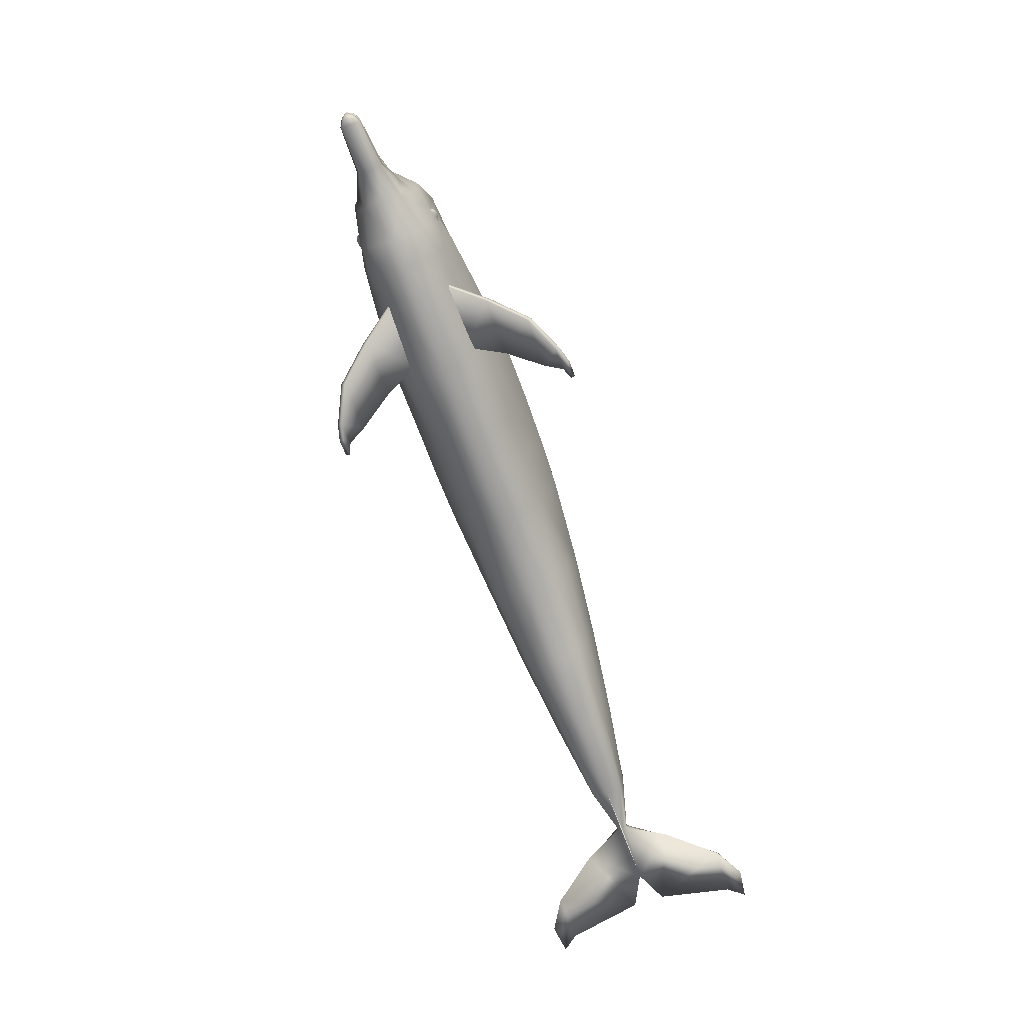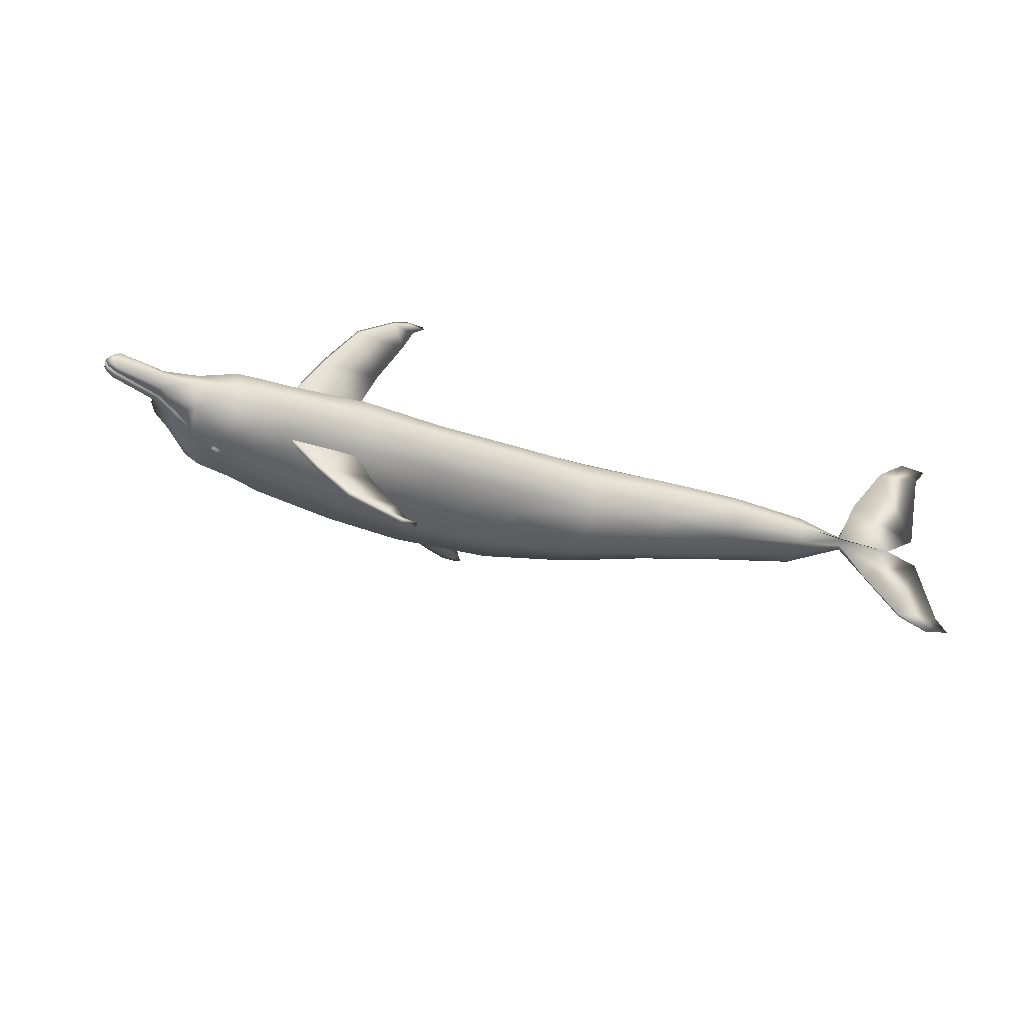
<metadata>
{"format":"obj","ext":"obj","renderer":"f3d","projection":"perspective","resolution":1024,"background":"white","views":[{"elev":-69.4,"azim":-70.2,"up":"+Y"},{"elev":-31.9,"azim":-24.6,"up":"+Z"}]}
</metadata>
<code>
v 0.7737 -0.1222 0.009052
v 0.9441 -0.175 0.2142
v 0.9578 -0.1728 0.1808
v -0.6565 -0.02576 0.07799
v -0.6611 -0.01448 0.07799
v -0.6313 -0.01429 0.08434
v -0.636 -0.00301 0.08434
v -0.6625 -0.02179 0.07762
v -0.63 -0.006979 0.08434
v -0.6425 -0.02335 0.08135
v -0.6499 -0.005421 0.08135
v -0.6597 -0.01957 0.08177
v -0.689 -0.06267 0.05679
v -0.7154 0.006495 0.06803
v -0.587 -0.06522 0.08078
v -0.6004 0.05725 0.08685
v -0.7085 -0.04021 0.06172
v -0.5918 -0.000642 0.09514
v -0.6401 -0.06578 0.0759
v -0.6698 0.04385 0.08273
v -0.884 -0.1074 0.02065
v -0.7891 -0.07321 0.02677
v -0.8836 -0.1105 0.02065
v -0.7887 -0.07635 0.02677
v -0.2065 0.1214 0.1036
v -0.2037 0.0334 0.121
v -0.2009 -0.05457 0.08362
v -0.01066 -0.0541 0.08362
v -0.00813 0.02697 0.1167
v -0.005602 0.108 0.1036
v 0.1638 -0.05705 0.08362
v 0.1706 0.009272 0.103
v 0.1773 0.07559 0.08758
v 0.67 -0.1161 0.03541
v 0.6755 -0.08829 0.03739
v 0.681 -0.05599 0.03634
v 0.3288 -0.08557 0.06936
v 0.3363 -0.0281 0.08562
v 0.3439 0.02937 0.06601
v 0.5009 -0.1107 0.05022
v 0.508 -0.06547 0.06352
v 0.5152 -0.02022 0.05368
v -0.5309 0.07869 0.09233
v -0.5305 0.004624 0.1025
v -0.5302 -0.06944 0.07688
v -0.369 0.101 0.1036
v -0.3676 0.01804 0.1206
v -0.3663 -0.06493 0.09471
v -0.1062 0.1992 0.008501
v -0.04072 0.2757 0.005448
v -0.08165 0.228 0.006602
v -0.1058 -0.05433 0.08362
v -0.1059 0.03019 0.1199
v -0.1061 0.1147 0.1036
v -0.004018 0.3048 0.002552
v -0.661 -0.02111 0.07793
v -0.6555 -0.02472 0.07827
v -0.6315 -0.007659 0.08403
v -0.6327 -0.0143 0.08403
v -0.6429 -0.02253 0.08132
v -0.6496 -0.006243 0.08132
v -0.6598 -0.01447 0.07827
v -0.6369 -0.004054 0.08403
v -0.004337 0.1486 0.06298
v -0.656 -0.02206 0.08201
v -0.6394 -0.01029 0.08598
v -0.6402 -0.01487 0.08598
v -0.6472 -0.02055 0.08411
v -0.6519 -0.009314 0.08411
v -0.6589 -0.01499 0.08201
v -0.6431 -0.007803 0.08598
v -0.6496 -0.01493 0.08677
v 0.1807 0.1088 0.05497
v 0.6837 -0.04054 0.02934
v 0.3477 0.05811 0.04418
v 0.5188 0.002402 0.03802
v -0.6956 0.05925 0.0564
v -0.7469 -0.02409 0.03404
v -0.745 0.01405 0.03606
v -0.6081 0.09398 0.05786
v -0.2079 0.1654 0.06298
v -0.5311 0.1157 0.05961
v -0.3696 0.1425 0.06298
v -0.1061 0.157 0.0673
v -0.1995 -0.09855 0.05654
v -0.53 -0.1065 0.05316
v -0.3656 -0.1064 0.06208
v -0.7159 -0.08287 0.03907
v -0.6427 -0.09824 0.05654
v -0.5869 -0.1017 0.05654
v -0.01192 -0.09463 0.05654
v 0.1605 -0.09021 0.05654
v 0.6673 -0.1315 0.03076
v 0.325 -0.1143 0.04941
v 0.4973 -0.1333 0.03984
v -0.1057 -0.09659 0.05654
v -0.7468 -0.0601 0.0444
v -0.7484 -0.0574 0.04428
v -0.7861 -0.07315 0.01953
v -0.8804 -0.1056 0.01504
v -0.7447 -0.05712 0.0371
v -0.8875 -0.08837 0.01826
v -0.7871 -0.09321 0.02149
v -0.8822 -0.1198 0.01843
v -0.8016 -0.05723 0.02331
v -0.771 -0.04356 0.03065
v 0.9853 -0.179 0.2078
v 0.7737 -0.1142 0.01089
v 0.8824 -0.1622 0.1861
v 0.8066 -0.148 0.08973
v 0.8141 -0.14 0.08801
v 0.9457 -0.1419 0.03508
v 0.8784 -0.1676 0.1846
v 0.9941 -0.1821 0.2124
v 0.9569 -0.1494 0.03204
v 0.969 -0.1803 0.1808
v 0.9368 -0.1782 0.22
v 0.7744 -0.1043 0.01069
v -0.5177 -0.08832 0.05742
v -0.3804 -0.09124 0.05742
v -0.3808 -0.08731 0.06208
v -0.5181 -0.08439 0.06208
v -0.2707 -0.1642 0.2478
v -0.3043 -0.1675 0.2478
v -0.3486 -0.1073 0.1366
v -0.4669 -0.1159 0.1366
v -0.3376 -0.1675 0.2383
v -0.2908 -0.1549 0.2383
v -0.3076 -0.1428 0.2038
v -0.4097 -0.1497 0.2038
v -0.3482 -0.1112 0.1285
v -0.4665 -0.1198 0.1285
v -0.2904 -0.1588 0.2301
v -0.2703 -0.1681 0.2396
v -0.3372 -0.1715 0.2301
v -0.4093 -0.1536 0.1956
v -0.3072 -0.1467 0.1956
v -0.3039 -0.1715 0.2396
v -0.8996 -0.1077 0.01176
v -0.8993 -0.1109 0.01176
v -0.8992 -0.09166 0.01056
v -0.8939 -0.1059 0.007521
v -0.8951 -0.1195 0.01065
v 0.7737 -0.1355 0.001086
v -0.1981 -0.1425 0
v -0.01319 -0.1352 0
v -0.2093 0.2093 0
v -0.003073 0.1891 0
v 0.1571 -0.1234 0
v 0.1841 0.1419 0
v 0.6645 -0.147 0
v 0.6864 -0.02748 0
v 0.3212 -0.143 0
v 0.4937 -0.156 0
v 0.5224 0.02502 0
v 0.3515 0.08684 0
v 0.7737 -0.1222 -0.009052
v 0.7751 -0.08835 0
v 0.9441 -0.175 -0.2142
v 0.9578 -0.1728 -0.1808
v -0.5298 -0.1435 0
v -0.5313 0.1528 0
v -0.3703 0.184 0
v -0.3649 -0.1479 0
v -0.5867 -0.1381 0
v -0.6158 0.1307 0
v -0.6565 -0.02576 -0.07799
v -0.6611 -0.01448 -0.07799
v -0.6313 -0.01429 -0.08434
v -0.636 -0.00301 -0.08434
v -0.6625 -0.02179 -0.07762
v -0.63 -0.006979 -0.08434
v -0.6425 -0.02335 -0.08135
v -0.6499 -0.005421 -0.08135
v -0.6597 -0.01957 -0.08177
v -0.689 -0.06267 -0.05679
v -0.7154 0.006495 -0.06803
v -0.587 -0.06522 -0.08078
v -0.6004 0.05725 -0.08685
v -0.7085 -0.04021 -0.06172
v -0.5918 -0.000642 -0.09514
v -0.6401 -0.06578 -0.0759
v -0.6698 0.04385 -0.08273
v -0.7306 -0.1107 0
v -0.907 -0.108 0
v -0.884 -0.1074 -0.02065
v -0.9035 -0.08775 0
v -0.8942 -0.07903 0
v -0.7891 -0.07321 -0.02677
v -0.7937 -0.03397 0
v -0.9068 -0.1112 0
v -0.8836 -0.1105 -0.02065
v -0.7887 -0.07635 -0.02677
v -0.7747 0.0216 0
v -0.8952 -0.1249 0
v -0.8846 -0.1254 0
v -0.7856 -0.1101 0
v -0.6452 -0.1307 0
v -0.7213 0.07464 0
v -0.2065 0.1214 -0.1036
v -0.2037 0.0334 -0.121
v -0.2009 -0.05457 -0.08362
v -0.01066 -0.0541 -0.08362
v -0.00813 0.02697 -0.1167
v -0.005602 0.108 -0.1036
v 0.1638 -0.05705 -0.08362
v 0.1706 0.009272 -0.103
v 0.1773 0.07559 -0.08758
v 0.67 -0.1161 -0.03541
v 0.6755 -0.08829 -0.03739
v 0.681 -0.05599 -0.03634
v 0.3288 -0.08557 -0.06936
v 0.3363 -0.0281 -0.08562
v 0.3439 0.02937 -0.06601
v 0.5009 -0.1107 -0.05022
v 0.508 -0.06547 -0.06352
v 0.5152 -0.02022 -0.05368
v -0.5309 0.07869 -0.09233
v -0.5305 0.004624 -0.1025
v -0.5302 -0.06944 -0.07688
v -0.369 0.101 -0.1036
v -0.3676 0.01804 -0.1206
v -0.3663 -0.06493 -0.09471
v -0.007025 0.2614 0
v -0.01436 0.2179 0
v -0.1489 0.2381 0
v -0.07441 0.2901 0
v 0.01048 0.293 0
v -0.01851 0.3166 0
v 0.02182 0.3097 0
v 0.01418 0.3185 0
v -0.1056 -0.1389 0
v -0.1062 0.1992 -0.008501
v -0.04072 0.2757 -0.005448
v -0.08165 0.228 -0.006602
v -0.1058 -0.05433 -0.08362
v -0.1059 0.03019 -0.1199
v -0.1061 0.1147 -0.1036
v -0.004018 0.3048 -0.002552
v 0.02195 0.3161 0
v -0.661 -0.02111 -0.07793
v -0.6555 -0.02472 -0.07827
v -0.6315 -0.007659 -0.08403
v -0.6327 -0.0143 -0.08403
v -0.6429 -0.02253 -0.08132
v -0.6496 -0.006243 -0.08132
v -0.6598 -0.01447 -0.07827
v -0.6369 -0.004054 -0.08403
v -0.004337 0.1486 -0.06298
v -0.656 -0.02206 -0.08201
v -0.6394 -0.01029 -0.08598
v -0.6402 -0.01487 -0.08598
v -0.6472 -0.02055 -0.08411
v -0.6519 -0.009314 -0.08411
v -0.6589 -0.01499 -0.08201
v -0.6431 -0.007803 -0.08598
v -0.6496 -0.01493 -0.08677
v 0.1807 0.1088 -0.05497
v 0.6837 -0.04054 -0.02934
v 0.3477 0.05811 -0.04418
v 0.5188 0.002402 -0.03802
v -0.6956 0.05925 -0.0564
v -0.7469 -0.02409 -0.03404
v -0.745 0.01405 -0.03606
v -0.6081 0.09398 -0.05786
v -0.2079 0.1654 -0.06298
v -0.5311 0.1157 -0.05961
v -0.3696 0.1425 -0.06298
v -0.1061 0.157 -0.0673
v -0.1995 -0.09855 -0.05654
v -0.53 -0.1065 -0.05316
v -0.3656 -0.1064 -0.06208
v -0.7159 -0.08287 -0.03907
v -0.6427 -0.09824 -0.05654
v -0.5869 -0.1017 -0.05654
v -0.01192 -0.09463 -0.05654
v 0.1605 -0.09021 -0.05654
v 0.6673 -0.1315 -0.03076
v 0.325 -0.1143 -0.04941
v 0.4973 -0.1333 -0.03984
v -0.1057 -0.09659 -0.05654
v -0.7468 -0.0601 -0.0444
v -0.7484 -0.0574 -0.04428
v -0.7891 -0.008521 0
v -0.7861 -0.07315 -0.01953
v -0.8141 -0.04549 0
v -0.8804 -0.1056 -0.01504
v -0.9013 -0.1062 0
v -0.7447 -0.05712 -0.0371
v -0.8875 -0.08837 -0.01826
v -0.7871 -0.09321 -0.02149
v -0.8822 -0.1198 -0.01843
v -0.8016 -0.05723 -0.02331
v -0.771 -0.04356 -0.03065
v 0.8965 -0.126 0
v 0.9853 -0.179 -0.2078
v 0.7737 -0.1142 -0.01089
v 0.8824 -0.1622 -0.1861
v 0.8066 -0.148 -0.08973
v 0.8141 -0.14 -0.08801
v 0.9457 -0.1419 -0.03508
v 0.8784 -0.1676 -0.1846
v 0.8988 -0.1335 0
v 0.9941 -0.1821 -0.2124
v 0.9569 -0.1494 -0.03204
v 0.969 -0.1803 -0.1808
v 0.9368 -0.1782 -0.22
v 0.7744 -0.1043 -0.01069
v -0.5177 -0.08832 -0.05742
v -0.3804 -0.09124 -0.05742
v -0.3808 -0.08731 -0.06208
v -0.5181 -0.08439 -0.06208
v -0.2707 -0.1642 -0.2478
v -0.3043 -0.1675 -0.2478
v -0.3486 -0.1073 -0.1366
v -0.4669 -0.1159 -0.1366
v -0.3376 -0.1675 -0.2383
v -0.2908 -0.1549 -0.2383
v -0.3076 -0.1428 -0.2038
v -0.4097 -0.1497 -0.2038
v -0.3482 -0.1112 -0.1285
v -0.4665 -0.1198 -0.1285
v -0.2904 -0.1588 -0.2301
v -0.2703 -0.1681 -0.2396
v -0.3372 -0.1715 -0.2301
v -0.4093 -0.1536 -0.1956
v -0.3072 -0.1467 -0.1956
v -0.3039 -0.1715 -0.2396
v -0.8996 -0.1077 -0.01176
v -0.8993 -0.1109 -0.01176
v -0.8992 -0.09166 -0.01056
v -0.8939 -0.1059 -0.007521
v -0.8951 -0.1195 -0.01065
v 0.7737 -0.1355 -0.001086
f 64 148 49
f 91 146 149
f 95 154 151
f 149 153 94
f 94 153 154
f 83 163 162
f 81 147 163
f 44 43 16
f 5 8 56
f 10 60 57
f 6 9 58
f 11 5 62
f 4 13 19
f 8 5 14
f 6 10 19
f 8 17 13
f 7 16 20
f 7 9 18
f 5 11 20
f 6 15 18
f 143 104 23
f 98 22 99
f 100 23 24
f 142 140 23
f 99 24 97
f 104 196 197
f 79 77 199
f 77 80 166
f 17 98 101
f 88 184 198
f 90 89 198
f 97 17 101
f 225 224 50
f 44 18 15
f 148 225 51
f 27 48 87
f 27 26 47
f 26 25 46
f 87 48 45
f 48 47 44
f 47 46 43
f 39 42 76
f 38 41 42
f 37 40 41
f 33 39 75
f 32 38 39
f 31 37 38
f 42 36 74
f 42 41 35
f 41 40 34
f 30 33 73
f 29 32 33
f 28 31 32
f 91 28 52
f 52 28 29
f 53 29 30
f 82 162 166
f 45 15 90
f 224 228 55
f 55 228 230
f 55 240 231
f 50 55 229
f 26 53 54
f 27 52 53
f 85 96 52
f 49 51 226
f 51 50 227
f 81 84 49
f 158 152 74
f 2 107 3
f 108 35 34
f 57 60 68
f 59 58 66
f 62 70 69
f 63 71 66
f 10 6 59
f 4 57 56
f 11 61 63
f 7 63 58
f 72 68 67
f 72 66 71
f 70 12 72
f 65 68 72
f 62 56 12
f 60 59 67
f 56 57 65
f 61 69 71
f 25 54 84
f 43 82 80
f 64 73 150
f 76 74 152
f 73 75 156
f 75 76 155
f 14 79 78
f 20 16 80
f 14 20 77
f 25 81 83
f 46 83 82
f 54 30 64
f 100 99 22
f 232 96 85
f 86 90 165
f 146 91 96
f 164 87 86
f 85 87 164
f 19 89 90
f 13 88 89
f 94 95 40
f 92 94 37
f 40 95 93
f 28 91 92
f 142 100 21
f 79 194 284
f 88 13 17
f 102 105 286
f 106 105 22
f 103 88 97
f 141 187 185
f 190 286 105
f 21 22 105
f 23 104 103
f 78 106 98
f 103 197 184
f 284 190 106
f 109 3 112
f 295 158 118
f 118 36 35
f 151 144 93
f 111 112 295
f 1 110 111
f 113 110 115
f 110 1 303
f 111 110 113
f 117 113 116
f 3 116 115
f 117 2 109
f 107 2 117
f 112 115 303
f 107 114 116
f 108 295 118
f 158 74 36
f 121 125 131
f 120 131 132
f 133 134 138
f 126 125 121
f 131 137 136
f 127 135 138
f 127 128 129
f 130 129 125
f 124 123 128
f 137 133 135
f 128 123 134
f 122 119 132
f 125 129 137
f 126 132 136
f 129 128 133
f 130 136 135
f 124 138 134
f 21 102 141
f 288 142 139
f 196 104 143
f 288 191 140
f 191 195 143
f 188 187 141
f 303 1 144
f 1 34 93
f 233 148 249
f 276 277 149
f 280 278 151
f 279 153 149
f 279 280 154
f 268 267 162
f 266 268 163
f 219 181 179
f 168 247 241
f 242 245 173
f 169 244 243
f 174 246 247
f 182 176 167
f 171 180 177
f 169 178 182
f 176 180 171
f 183 179 170
f 170 179 181
f 168 177 183
f 181 178 169
f 192 292 333
f 283 289 285
f 287 285 193
f 332 287 192
f 282 193 285
f 292 291 197
f 264 194 199
f 262 199 166
f 180 289 283
f 198 184 273
f 275 165 198
f 282 289 180
f 234 224 225
f 178 181 219
f 235 225 148
f 272 223 202
f 202 223 222
f 201 222 221
f 272 271 220
f 223 220 219
f 222 219 218
f 261 217 214
f 217 216 213
f 216 215 212
f 260 214 208
f 214 213 207
f 213 212 206
f 259 211 217
f 217 211 210
f 216 210 209
f 258 208 205
f 208 207 204
f 207 206 203
f 236 203 276
f 236 237 204
f 237 238 205
f 267 265 166
f 275 178 220
f 239 228 224
f 239 240 230
f 231 240 239
f 229 239 234
f 201 200 238
f 202 201 237
f 270 202 236
f 226 235 233
f 227 234 235
f 266 147 233
f 158 259 152
f 160 296 159
f 209 210 297
f 242 250 253
f 244 252 251
f 254 255 247
f 251 256 248
f 173 245 244
f 241 242 167
f 248 246 174
f 243 248 170
f 257 251 252
f 256 251 257
f 255 254 257
f 257 253 250
f 247 255 175
f 245 253 252
f 241 175 250
f 256 254 246
f 200 266 269
f 218 179 265
f 150 258 249
f 152 259 261
f 156 260 258
f 155 261 260
f 263 264 177
f 183 262 265
f 177 264 262
f 200 221 268
f 221 218 267
f 238 269 249
f 189 285 287
f 270 281 232
f 165 275 271
f 281 276 146
f 164 161 271
f 164 272 270
f 275 274 182
f 274 273 176
f 215 280 279
f 212 279 277
f 215 209 278
f 203 206 277
f 186 287 332
f 284 194 264
f 273 282 180
f 290 188 286
f 294 283 189
f 282 273 291
f 185 187 331
f 190 294 293
f 186 290 293
f 192 193 291
f 263 180 283
f 291 273 184
f 284 263 294
f 301 160 298
f 295 308 158
f 308 297 210
f 151 278 334
f 295 301 300
f 300 299 157
f 302 306 305
f 299 305 303
f 300 298 302
f 307 304 306
f 305 306 160
f 298 159 307
f 296 304 307
f 303 305 301
f 306 304 296
f 297 308 295
f 211 259 158
f 311 310 321
f 322 321 310
f 328 324 323
f 311 315 316
f 326 327 321
f 328 325 317
f 319 318 317
f 315 319 320
f 318 313 314
f 325 323 327
f 318 323 324
f 322 309 312
f 315 321 327
f 326 322 316
f 319 327 323
f 325 326 320
f 324 328 314
f 186 329 331
f 329 332 288
f 333 292 196
f 288 332 330
f 191 330 333
f 188 290 331
f 303 334 157
f 278 209 157
f 84 64 49
f 92 91 149
f 93 95 151
f 92 149 94
f 95 94 154
f 82 83 162
f 83 81 163
f 18 44 16
f 62 5 56
f 4 10 57
f 59 6 58
f 61 11 62
f 10 4 19
f 17 8 14
f 15 6 19
f 4 8 13
f 11 7 20
f 16 7 18
f 14 5 20
f 9 6 18
f 140 143 23
f 101 98 99
f 99 100 24
f 100 142 23
f 101 99 97
f 103 104 197
f 194 79 199
f 199 77 166
f 89 88 198
f 165 90 198
f 51 225 50
f 45 44 15
f 49 148 51
f 85 27 87
f 48 27 47
f 47 26 46
f 86 87 45
f 45 48 44
f 44 47 43
f 75 39 76
f 39 38 42
f 38 37 41
f 73 33 75
f 33 32 39
f 32 31 38
f 76 42 74
f 36 42 35
f 35 41 34
f 64 30 73
f 30 29 33
f 29 28 32
f 96 91 52
f 53 52 29
f 54 53 30
f 80 82 166
f 86 45 90
f 50 224 55
f 240 55 230
f 229 55 231
f 227 50 229
f 25 26 54
f 26 27 53
f 27 85 52
f 147 49 226
f 226 51 227
f 147 81 49
f 109 2 3
f 1 108 34
f 65 57 68
f 67 59 66
f 61 62 69
f 58 63 66
f 60 10 59
f 8 4 56
f 7 11 63
f 9 7 58
f 66 72 67
f 69 72 71
f 69 70 72
f 12 65 72
f 70 62 12
f 68 60 67
f 12 56 65
f 63 61 71
f 81 25 84
f 16 43 80
f 148 64 150
f 155 76 152
f 150 73 156
f 156 75 155
f 17 14 78
f 77 20 80
f 79 14 77
f 46 25 83
f 43 46 82
f 84 54 64
f 21 100 22
f 145 232 85
f 161 86 165
f 232 146 96
f 161 164 86
f 145 85 164
f 15 19 90
f 19 13 89
f 37 94 40
f 31 92 37
f 34 40 93
f 31 28 92
f 139 142 21
f 78 79 284
f 97 88 17
f 188 102 286
f 98 106 22
f 24 103 97
f 139 141 185
f 106 190 105
f 102 21 105
f 24 23 103
f 17 78 98
f 88 103 184
f 78 284 106
f 111 109 112
f 108 118 35
f 108 111 295
f 108 1 111
f 116 113 115
f 115 110 303
f 109 111 113
f 114 117 116
f 112 3 115
f 113 117 109
f 114 107 117
f 295 112 303
f 3 107 116
f 118 158 36
f 120 121 131
f 119 120 132
f 135 133 138
f 122 126 121
f 132 131 136
f 124 127 138
f 130 127 129
f 126 130 125
f 127 124 128
f 136 137 135
f 133 128 134
f 126 122 132
f 131 125 137
f 130 126 136
f 137 129 133
f 127 130 135
f 123 124 134
f 139 21 141
f 185 288 139
f 195 196 143
f 142 288 140
f 140 191 143
f 102 188 141
f 144 1 93
f 269 233 249
f 146 276 149
f 154 280 151
f 277 279 149
f 153 279 154
f 163 268 162
f 147 266 163
f 218 219 179
f 171 168 241
f 167 242 173
f 172 169 243
f 168 174 247
f 173 182 167
f 168 171 177
f 173 169 182
f 167 176 171
f 174 183 170
f 172 170 181
f 174 168 183
f 172 181 169
f 330 192 333
f 189 283 285
f 192 287 193
f 330 332 192
f 289 282 285
f 196 292 197
f 262 264 199
f 265 262 166
f 274 198 273
f 274 275 198
f 235 234 225
f 220 178 219
f 233 235 148
f 270 272 202
f 201 202 222
f 200 201 221
f 223 272 220
f 222 223 219
f 221 222 218
f 260 261 214
f 214 217 213
f 213 216 212
f 258 260 208
f 208 214 207
f 207 213 206
f 261 259 217
f 216 217 210
f 215 216 209
f 249 258 205
f 205 208 204
f 204 207 203
f 281 236 276
f 203 236 204
f 204 237 205
f 162 267 166
f 271 275 220
f 234 239 224
f 228 239 230
f 229 231 239
f 227 229 234
f 237 201 238
f 236 202 237
f 281 270 236
f 147 226 233
f 226 227 235
f 269 266 233
f 298 160 159
f 157 209 297
f 245 242 253
f 243 244 251
f 246 254 247
f 243 251 248
f 169 173 244
f 171 241 167
f 170 248 174
f 172 243 170
f 253 257 252
f 254 256 257
f 175 255 257
f 175 257 250
f 241 247 175
f 244 245 252
f 242 241 250
f 248 256 246
f 238 200 269
f 267 218 265
f 148 150 249
f 155 152 261
f 150 156 258
f 156 155 260
f 180 263 177
f 179 183 265
f 183 177 262
f 266 200 268
f 268 221 267
f 205 238 249
f 186 189 287
f 145 270 232
f 161 165 271
f 232 281 146
f 272 164 271
f 145 164 270
f 178 275 182
f 182 274 176
f 212 215 279
f 206 212 277
f 280 215 278
f 276 203 277
f 329 186 332
f 263 284 264
f 176 273 180
f 293 290 286
f 293 294 189
f 193 282 291
f 329 185 331
f 286 190 293
f 189 186 293
f 292 192 291
f 294 263 283
f 197 291 184
f 190 284 294
f 300 301 298
f 211 308 210
f 297 295 300
f 297 300 157
f 299 302 305
f 157 299 303
f 299 300 302
f 302 307 306
f 301 305 160
f 302 298 307
f 159 296 307
f 295 303 301
f 160 306 296
f 308 211 158
f 315 311 321
f 309 322 310
f 325 328 323
f 312 311 316
f 322 326 321
f 314 328 317
f 320 319 317
f 316 315 320
f 317 318 314
f 326 325 327
f 313 318 324
f 316 322 312
f 319 315 327
f 320 326 316
f 318 319 323
f 317 325 320
f 313 324 314
f 290 186 331
f 185 329 288
f 195 333 196
f 191 288 330
f 195 191 333
f 187 188 331
f 334 278 157

</code>
